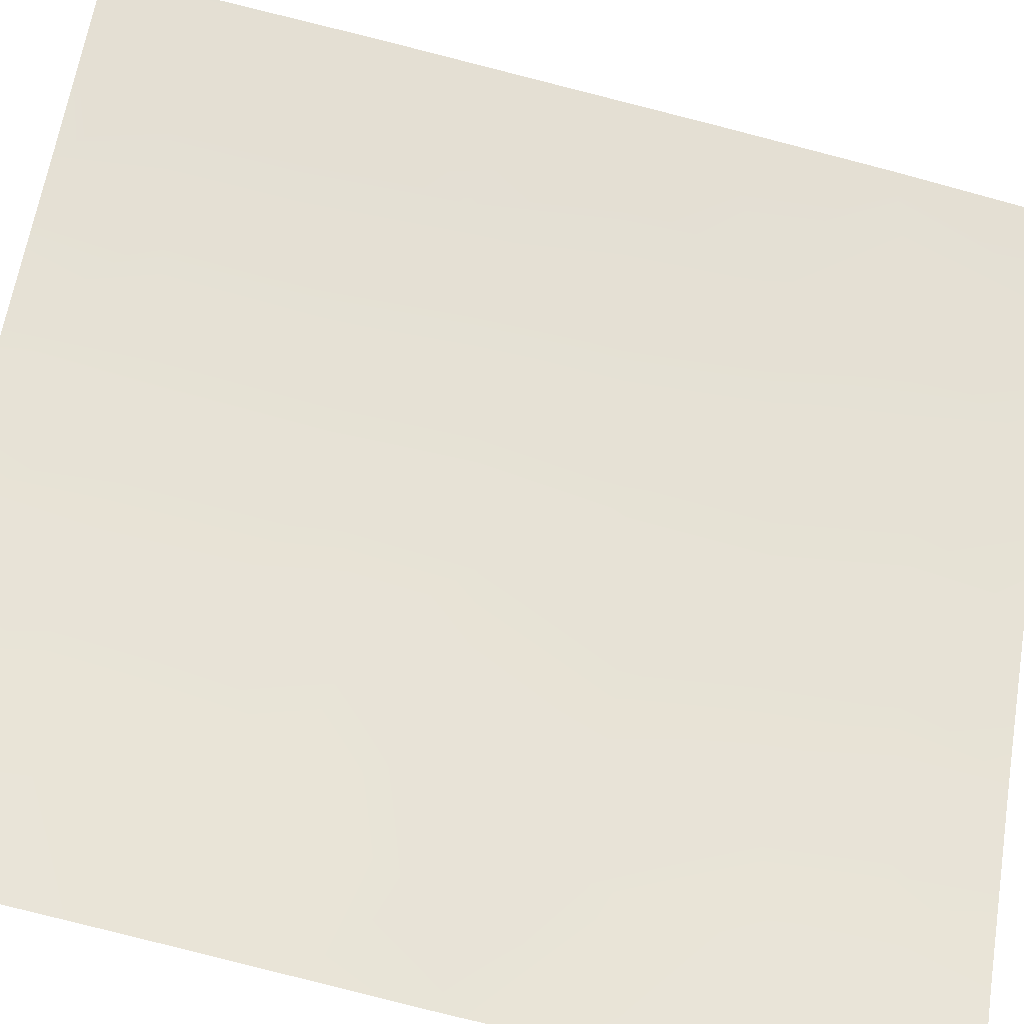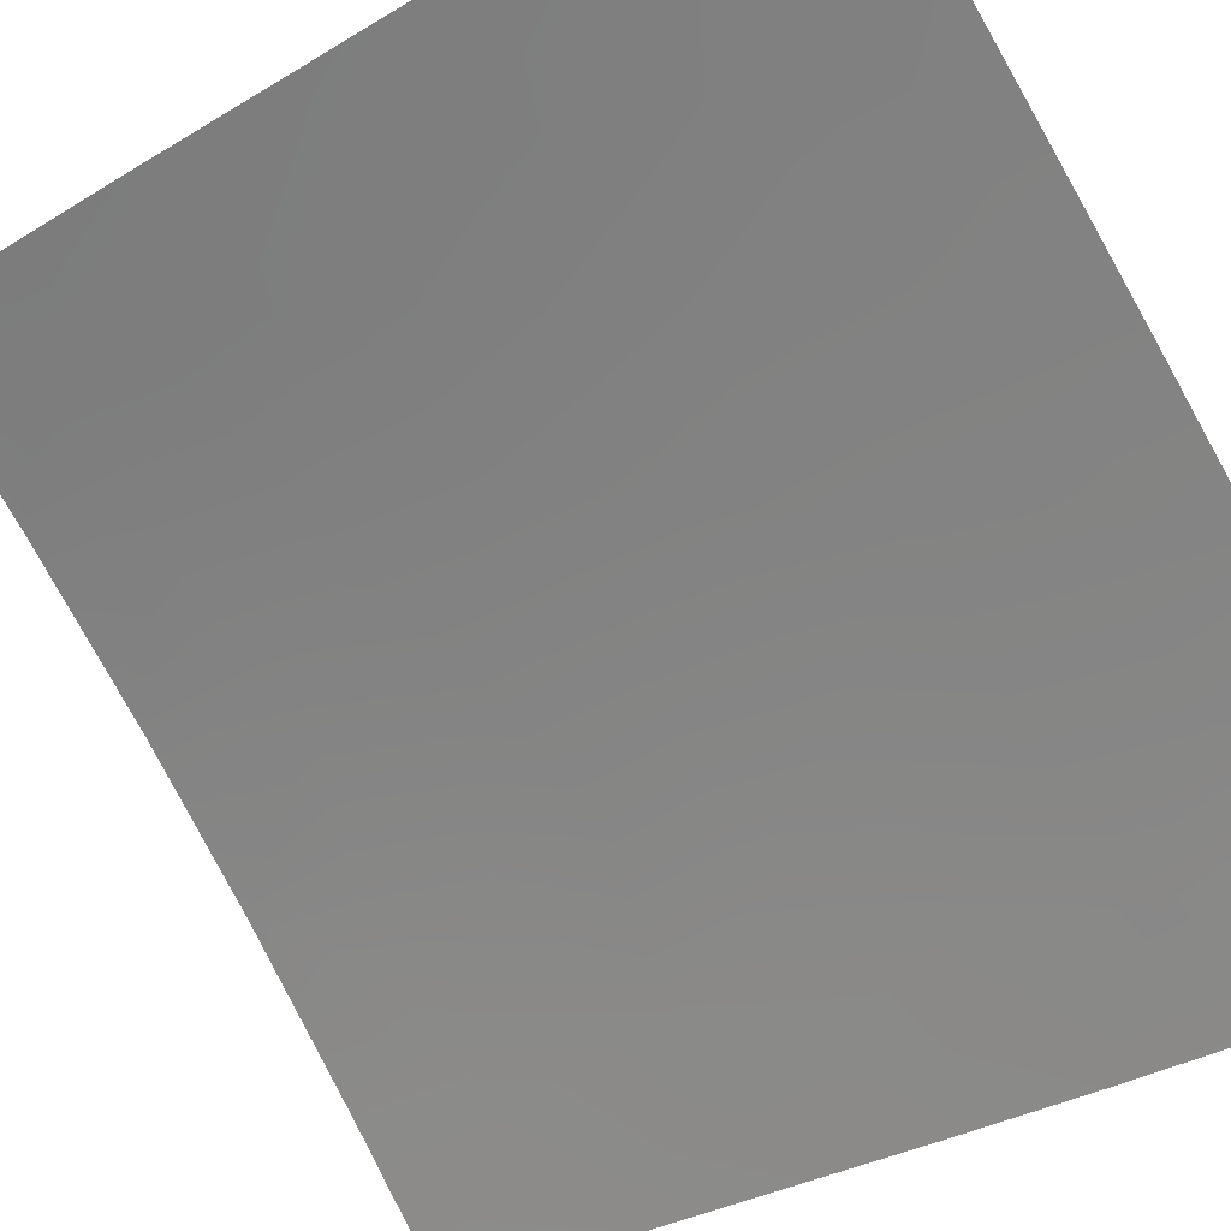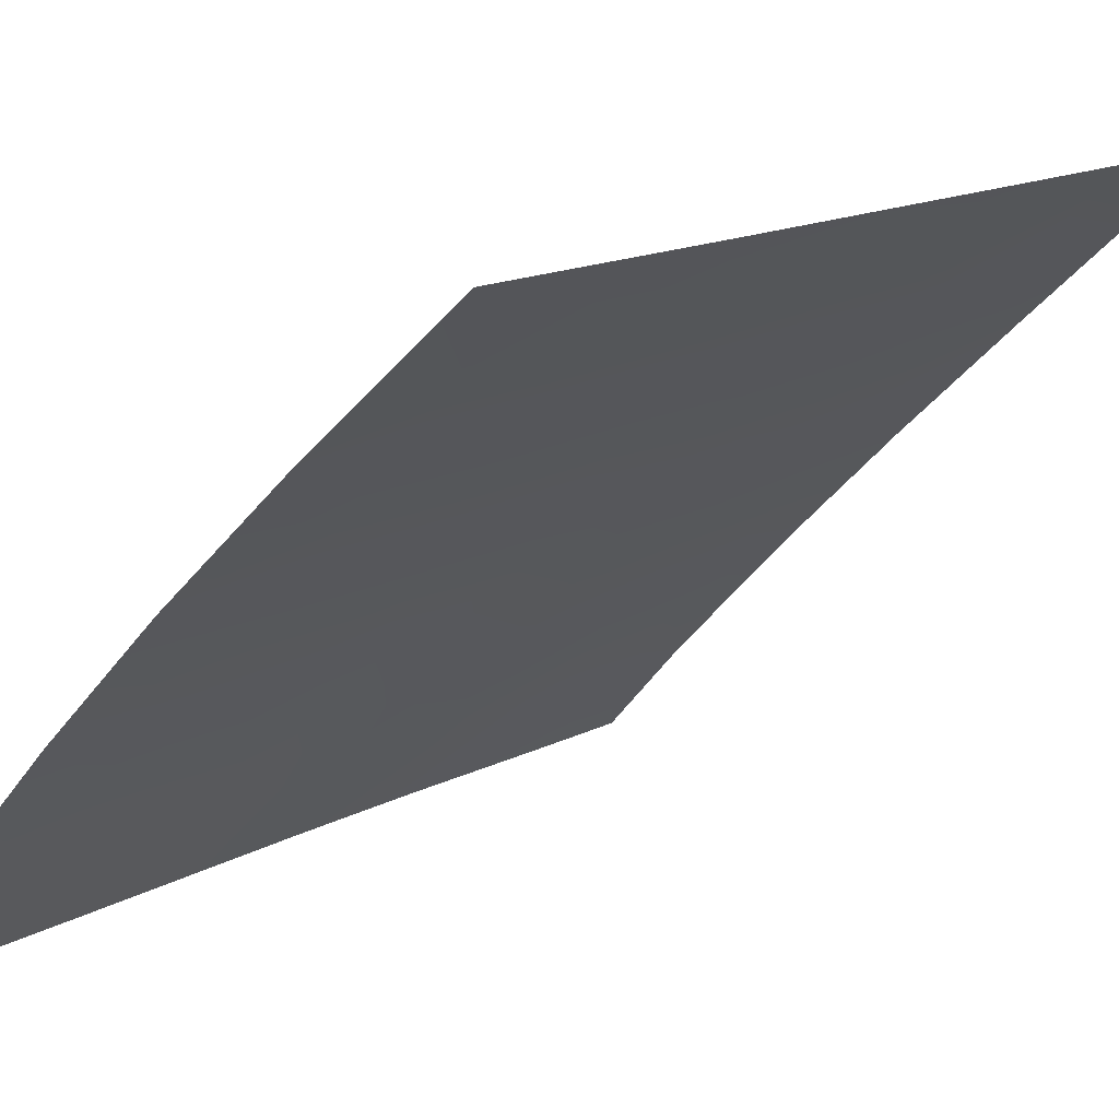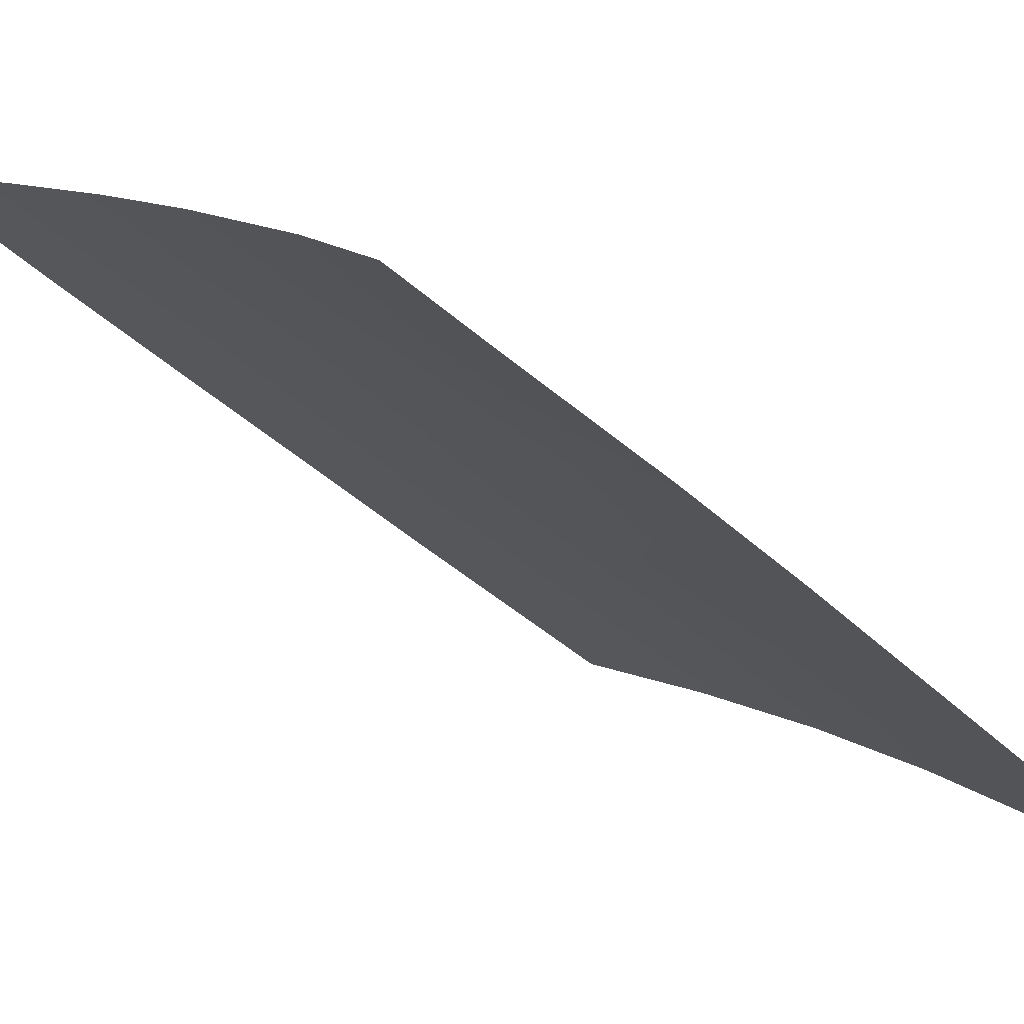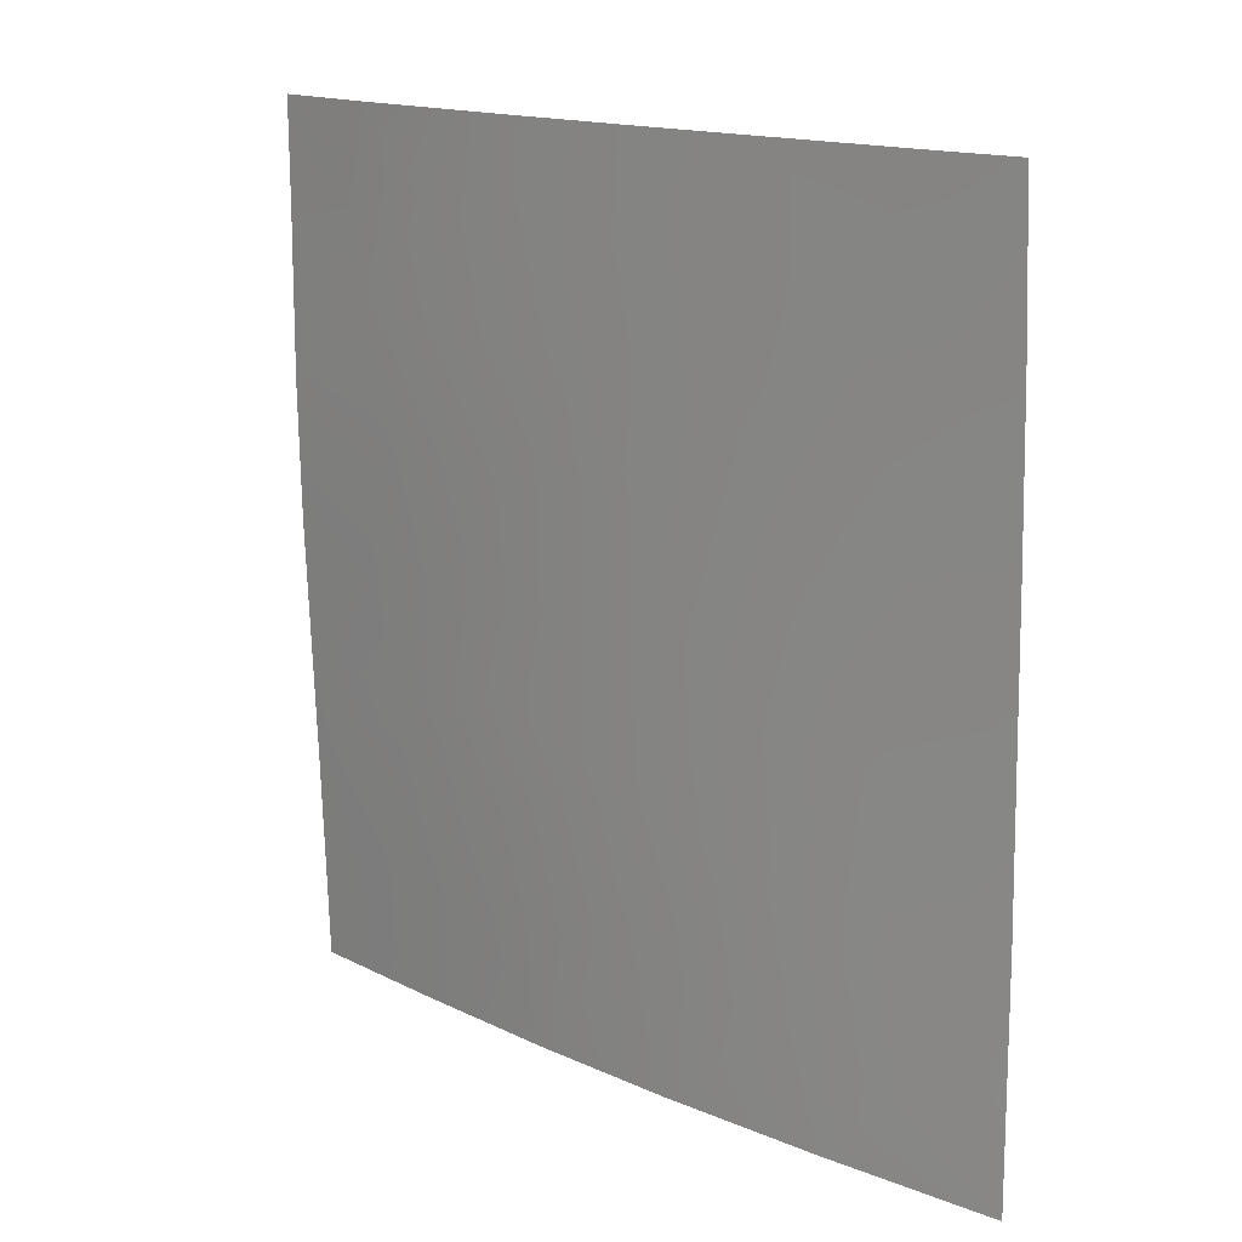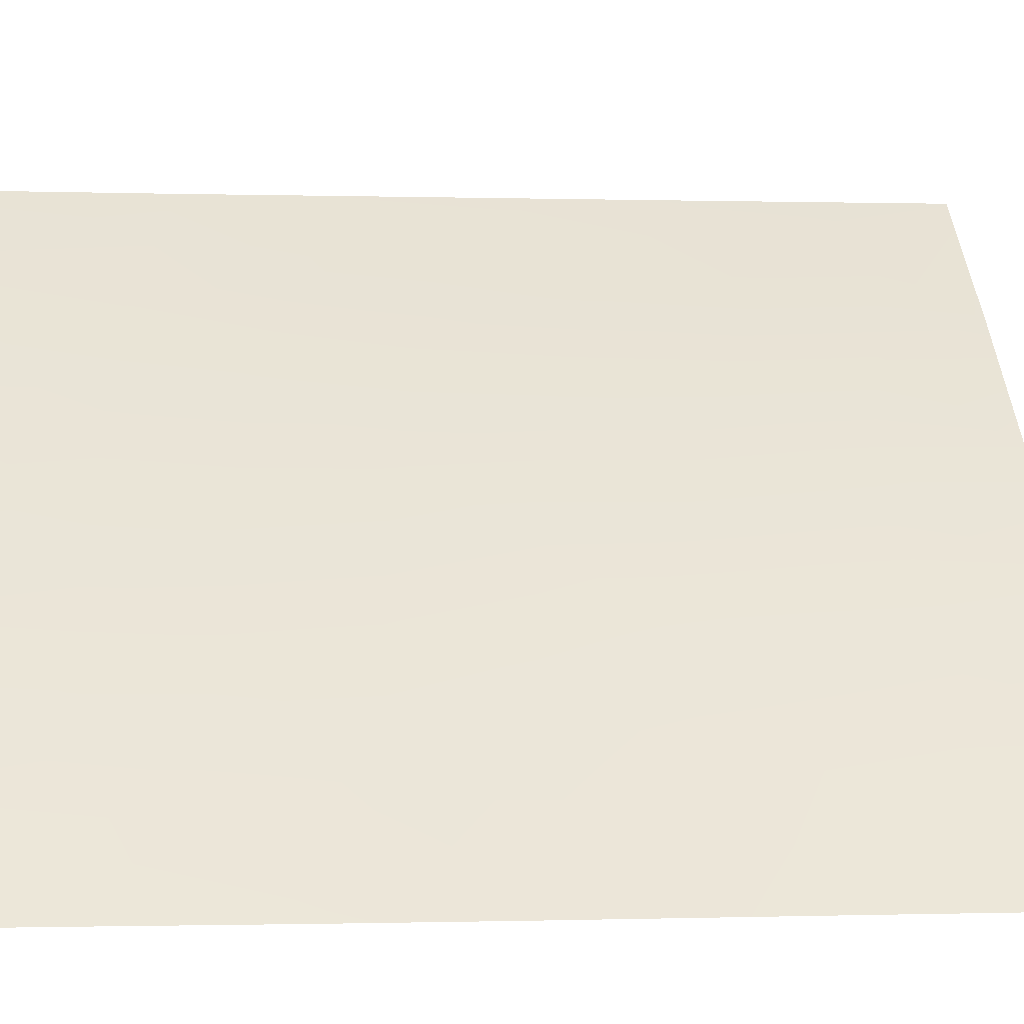
<metadata>
{"format":"obj","ext":"obj","renderer":"f3d","projection":"perspective","resolution":1024,"background":"white","views":[{"elev":-73.3,"azim":76.6,"up":"+Z"},{"elev":-31.3,"azim":131.8,"up":"+Z"},{"elev":14.2,"azim":40.4,"up":"+Z"},{"elev":-43.6,"azim":-136.1,"up":"+Z"},{"elev":15.9,"azim":-1.4,"up":"+Y"},{"elev":-0.6,"azim":-95.5,"up":"+Z"}]}
</metadata>
<code>
v -42.58 -38 31.9
v -39.45 -48.13 34.95
v -37.53 -43.13 36.74
v -36.59 -41.64 37.59
v -40.91 -46.98 33.53
v -40.86 -45.38 33.58
v -43.65 -38.02 30.72
v -43.65 -38 30.72
v -43.58 -45.28 30.72
v -40.45 -50 33.93
v -42.07 -50 32.22
v -35.18 -48.33 38.72
v -35.17 -50 38.72
v -36.3 -38 37.92
v -35.38 -38 38.72
v -35.2 -46.65 38.72
v -43.65 -38 30.72
v -42.65 -40.43 31.81
v -43.43 -50 30.72
v -38.14 -41.19 36.21
v -37.97 -46.63 36.34
v -41.18 -48.68 33.19
v -40.83 -42.48 33.65
v -40.03 -44.22 34.42
v -42.93 -38.84 31.51
v -43.52 -47 30.72
v -42.25 -45.85 32.12
v -37.11 -50 37.07
v -37.63 -48.53 36.63
v -37.77 -38 36.57
v -36.43 -47.37 37.67
v -39.54 -46.03 34.89
v -42.73 -44.24 31.64
v -43.66 -41.76 30.72
v -38.89 -50 35.46
v -41.34 -40.8 33.17
v -35.31 -40.19 38.72
v -35.23 -44.38 38.72
v -35.26 -42.39 38.72
v -36.25 -43.41 37.86
v -42.37 -48.33 31.94
v -43.47 -48.79 30.72
v -40.87 -38 33.64
v -40.28 -39.34 34.21
v -43.65 -39.46 30.72
v -39.15 -42.73 35.26
v -38.72 -39.42 35.69
v -39.79 -40.93 34.67
v -38.4 -44.66 35.96
v -41.58 -44.07 32.85
v -42.43 -42.47 32.03
v -39.41 -38 35.05
v -41.7 -39.23 32.81
v -43.63 -43.66 30.72
v -36.67 -45.21 37.48
v -36.26 -48.87 37.81
v -37.07 -39.67 37.2
f 11 41 22
f 8 7 17
f 5 6 32
f 34 45 18
f 21 29 2
f 37 4 57
f 39 40 4
f 11 42 41
f 23 24 50
f 25 18 45
f 41 5 22
f 48 20 46
f 49 24 46
f 18 53 36
f 36 44 48
f 55 49 3
f 33 50 27
f 25 8 1
f 8 25 7
f 26 9 27
f 29 28 35
f 10 11 22
f 56 12 13
f 57 14 37
f 15 37 14
f 29 56 28
f 9 54 33
f 32 21 2
f 49 32 24
f 24 32 6
f 9 33 27
f 21 32 49
f 35 10 2
f 51 36 23
f 37 39 4
f 38 16 55
f 39 38 40
f 31 16 12
f 21 31 29
f 42 11 19
f 41 42 26
f 43 52 44
f 23 46 24
f 50 24 6
f 22 5 2
f 7 25 45
f 4 3 20
f 5 41 27
f 38 55 40
f 22 2 10
f 47 44 52
f 23 48 46
f 48 47 20
f 23 50 51
f 51 50 33
f 52 30 47
f 3 49 46
f 44 53 43
f 54 34 51
f 18 25 53
f 53 1 43
f 1 53 25
f 51 18 36
f 23 36 48
f 36 53 44
f 48 44 47
f 31 21 55
f 49 55 21
f 20 47 57
f 5 27 6
f 40 55 3
f 40 3 4
f 27 50 6
f 56 13 28
f 18 51 34
f 27 41 26
f 31 55 16
f 47 30 57
f 56 31 12
f 57 30 14
f 29 31 56
f 29 35 2
f 51 33 54
f 2 5 32
f 20 3 46
f 20 57 4

</code>
